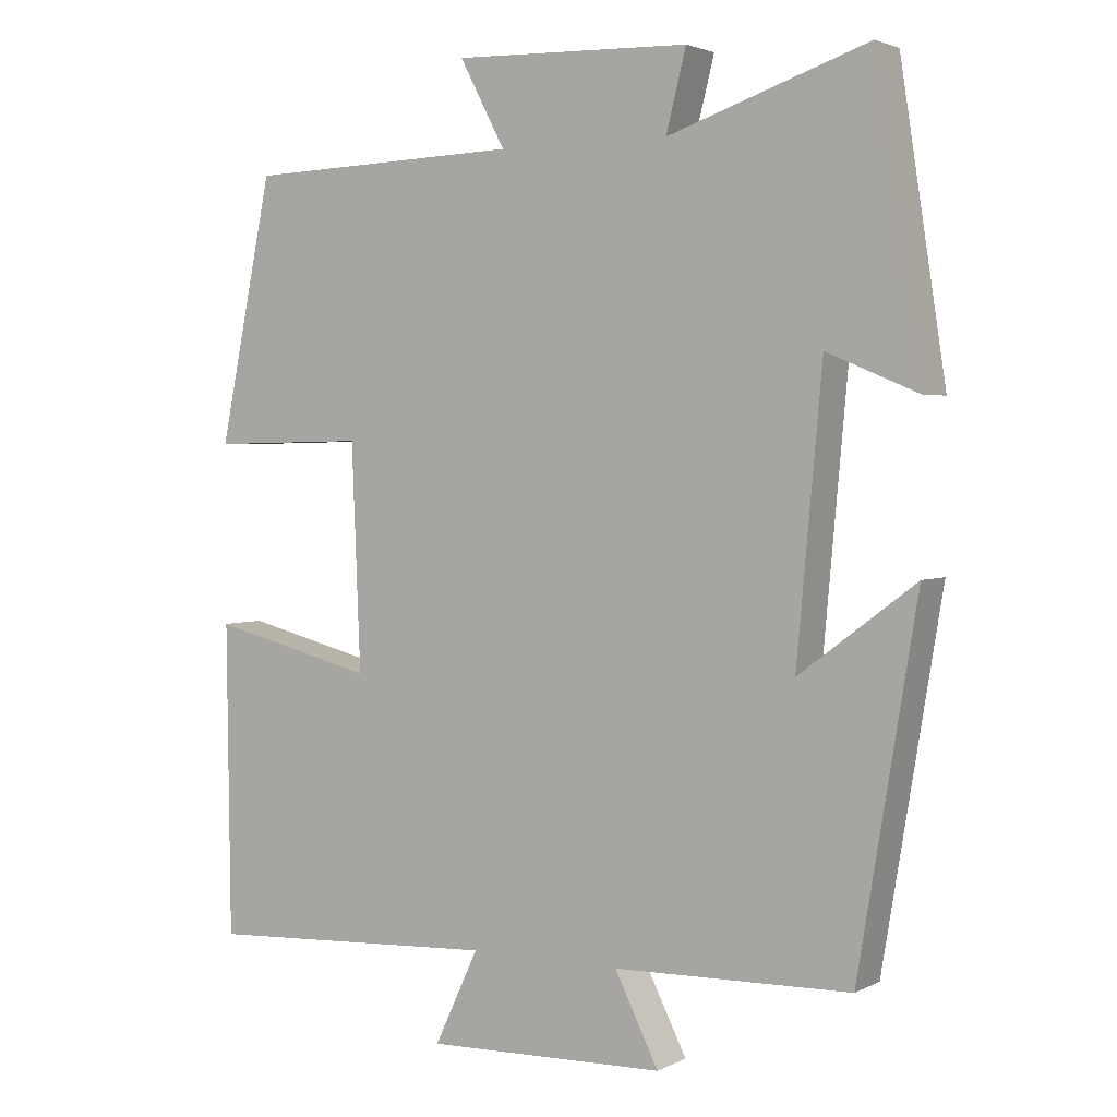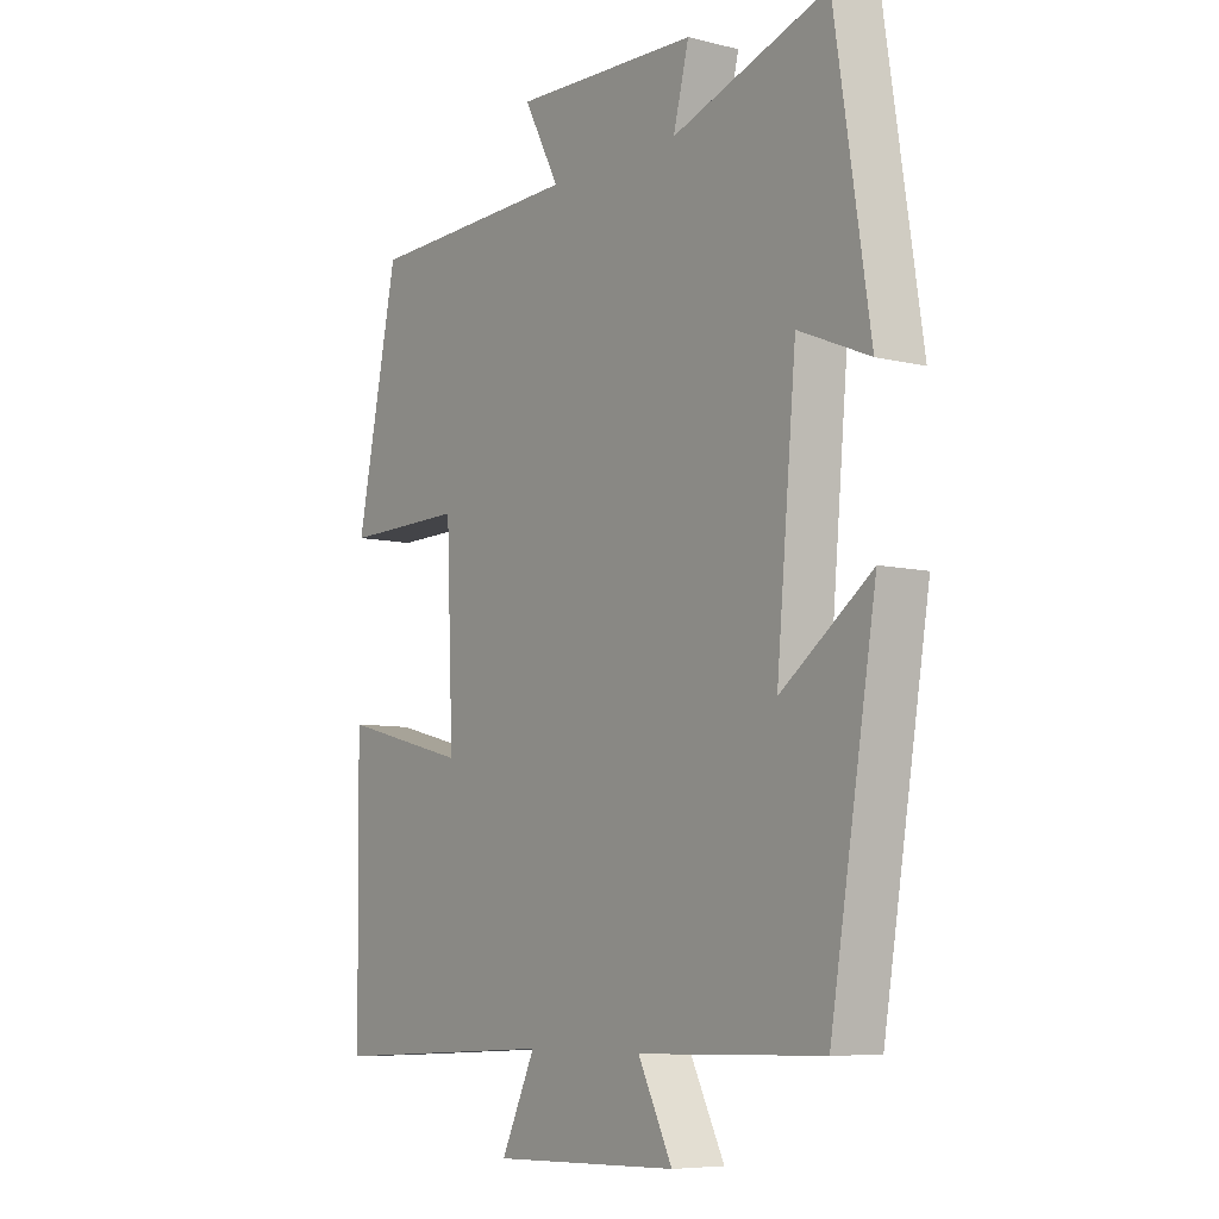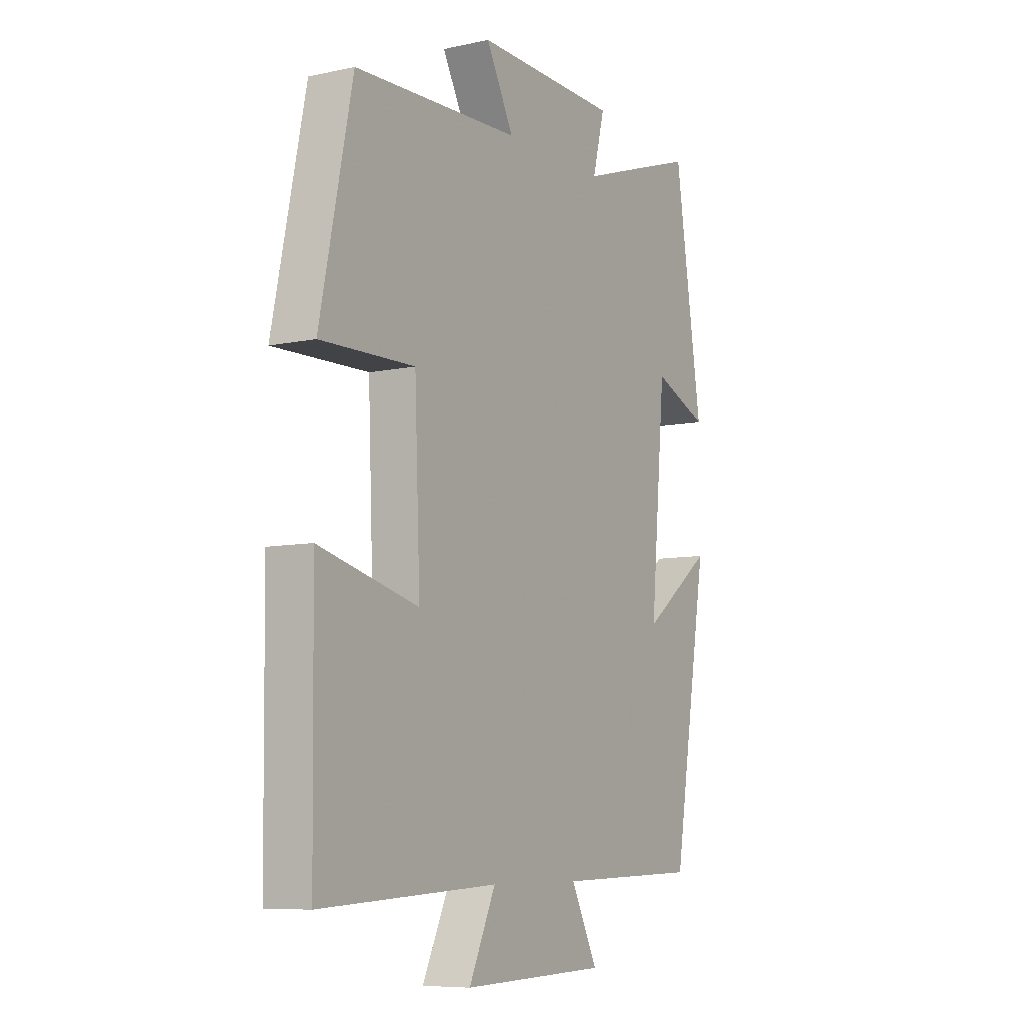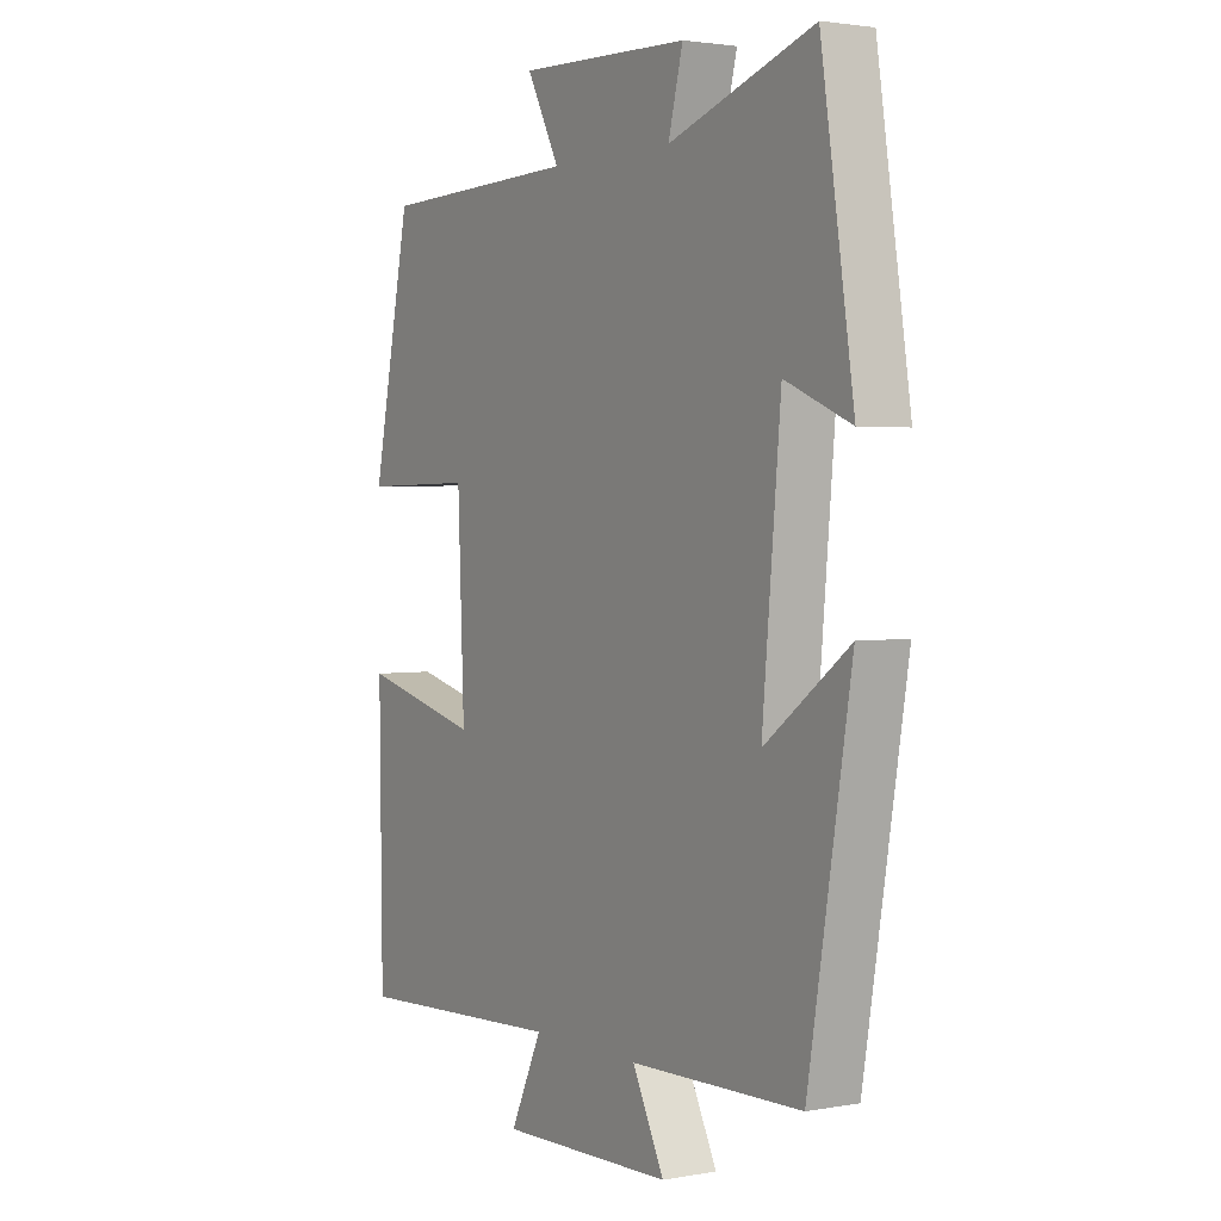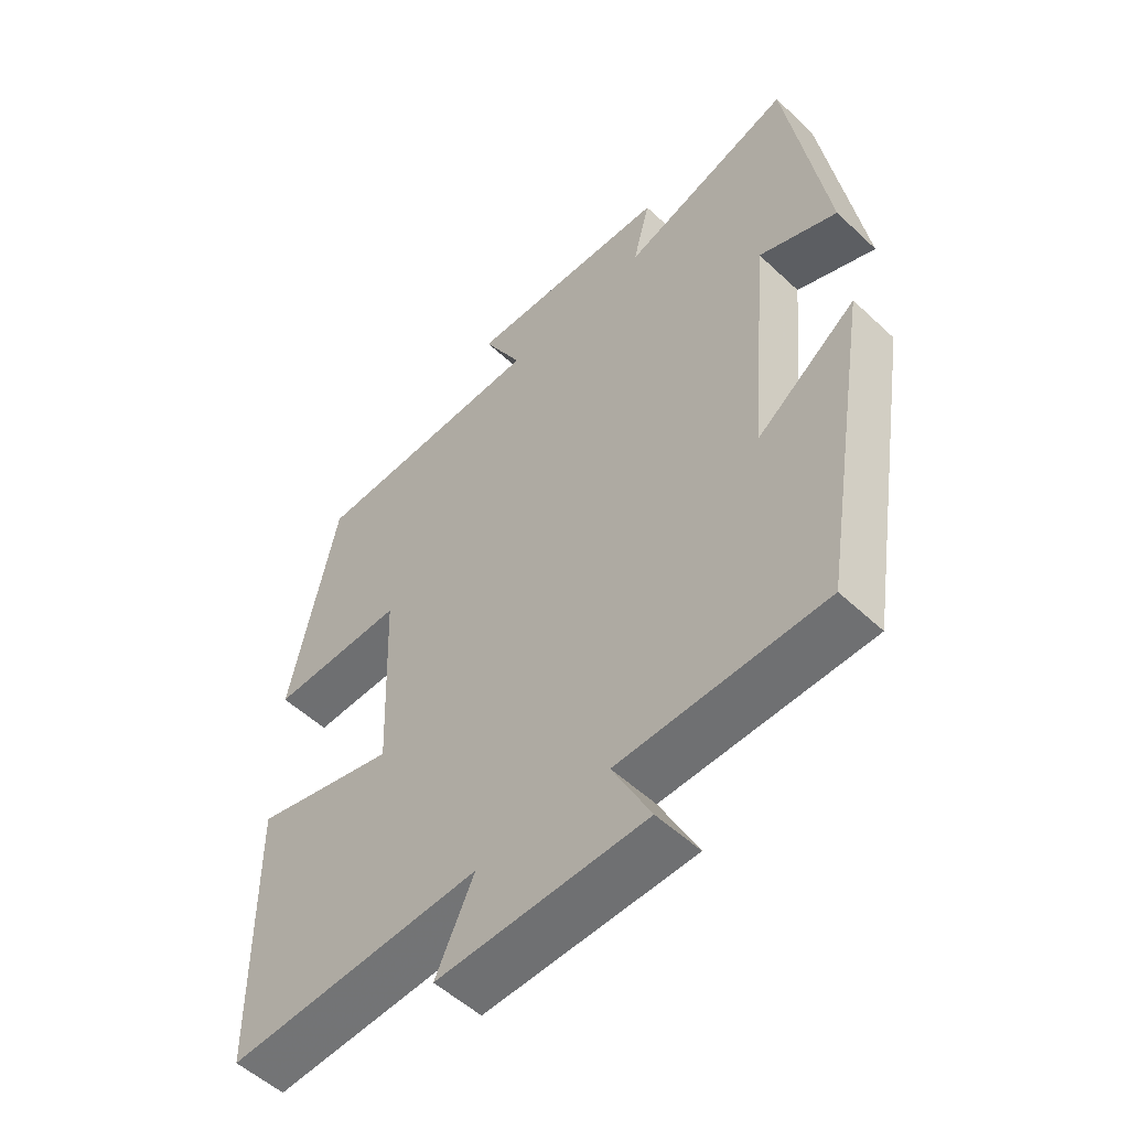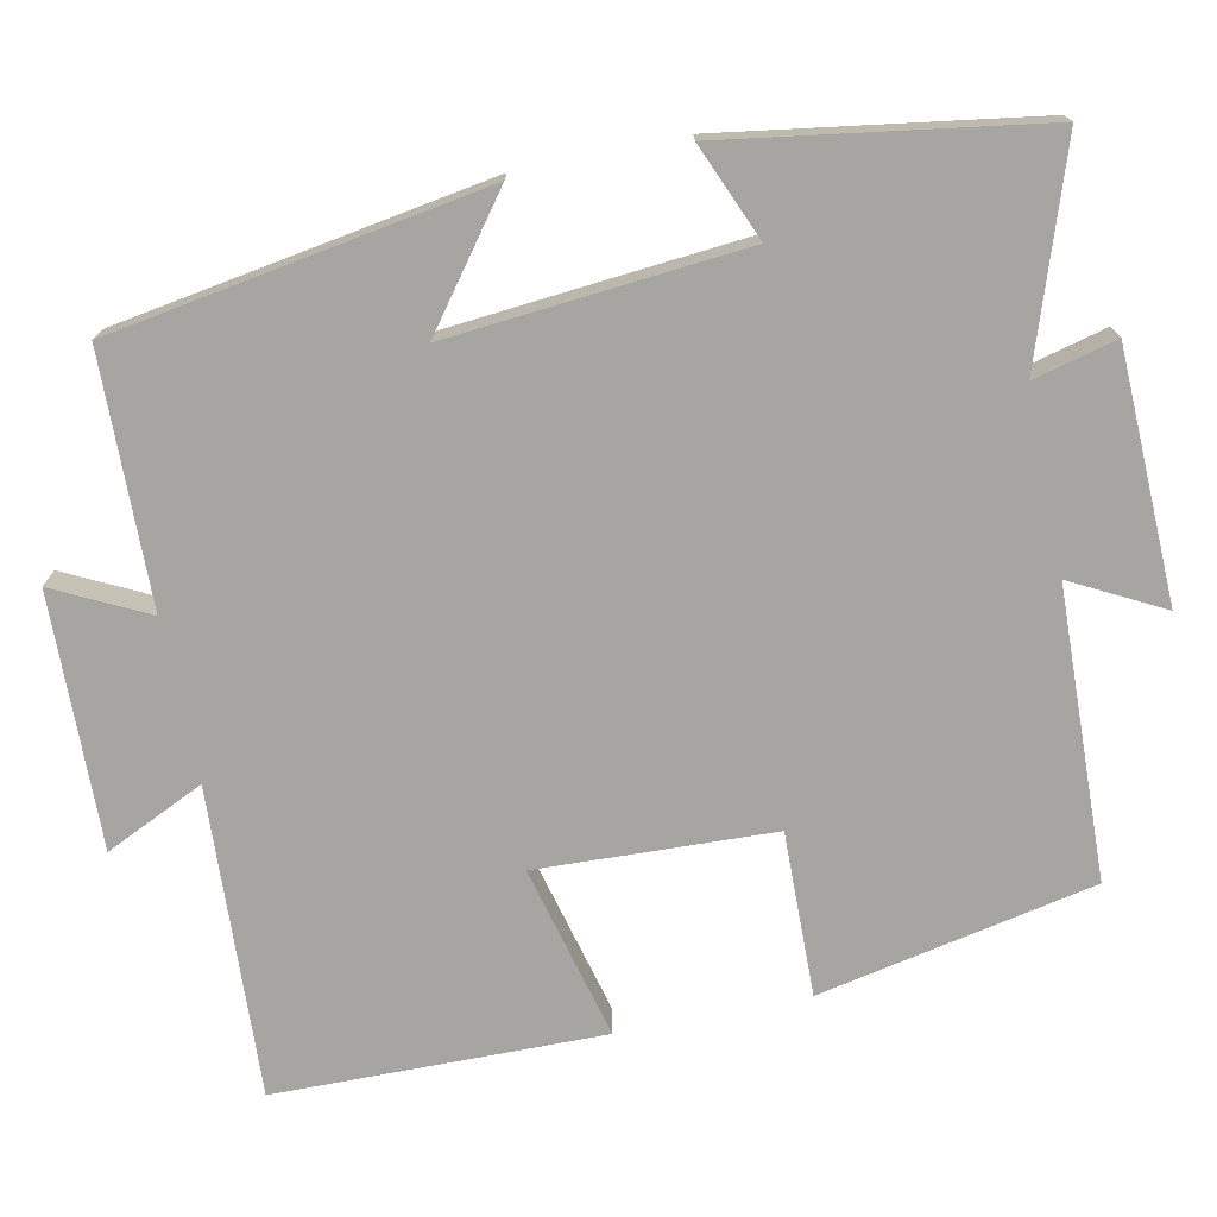
<metadata>
{"format":"obj","ext":"obj","renderer":"f3d","projection":"perspective","resolution":1024,"background":"white","views":[{"elev":2.6,"azim":-148.3,"up":"+Z"},{"elev":-7.3,"azim":-125.5,"up":"+Z"},{"elev":-7.9,"azim":121.1,"up":"+Z"},{"elev":2.4,"azim":-122.3,"up":"+Z"},{"elev":-53.8,"azim":-134.8,"up":"+Z"},{"elev":-73.9,"azim":-78.4,"up":"+Y"}]}
</metadata>
<code>
v 0.495 0.07 -0.52
v 0.101 0.07 -0.5
v 0.16 0.07 -0.626
v -0.162 0.07 -0.618
v -0.103 0.07 -0.5
v -0.421 0.07 -0.493
v -0.5 0.07 -0.016
v -0.344 0.07 -0.133
v -0.378 0.07 0.243
v -0.5 0.07 0.192
v -0.439 0.07 0.591
v -0.171 0.07 0.5
v -0.198 0.07 0.606
v 0.12 0.07 0.616
v 0.059 0.07 0.5
v 0.428 0.07 0.488
v 0.5 0.07 0.137
v 0.291 0.07 0.141
v 0.279 0.07 -0.159
v 0.5 0.07 -0.103
v 0.495 0 -0.52
v 0.101 0 -0.5
v 0.16 0 -0.626
v -0.162 0 -0.618
v -0.103 0 -0.5
v -0.421 0 -0.493
v -0.5 0 -0.016
v -0.344 0 -0.133
v -0.378 0 0.243
v -0.5 0 0.192
v -0.439 0 0.591
v -0.171 0 0.5
v -0.198 0 0.606
v 0.12 0 0.616
v 0.059 0 0.5
v 0.428 0 0.488
v 0.5 0 0.137
v 0.291 0 0.141
v 0.279 0 -0.159
v 0.5 0 -0.103
f 19 20 1 2
f 18 19 2
f 15 16 17 18
f 15 18 2
f 12 13 14 15
f 12 15 2
f 9 10 11 12
f 8 9 12 2
f 5 6 7 8
f 5 8 2 3
f 3 4 5
f 22 21 40 39
f 22 39 38
f 38 37 36 35
f 22 38 35
f 35 34 33 32
f 22 35 32
f 32 31 30 29
f 22 32 29 28
f 28 27 26 25
f 23 22 28 25
f 25 24 23
f 1 21 22 2
f 2 22 23 3
f 3 23 24 4
f 4 24 25 5
f 5 25 26 6
f 6 26 27 7
f 7 27 28 8
f 8 28 29 9
f 9 29 30 10
f 10 30 31 11
f 11 31 32 12
f 12 32 33 13
f 13 33 34 14
f 14 34 35 15
f 15 35 36 16
f 16 36 37 17
f 17 37 38 18
f 18 38 39 19
f 19 39 40 20
f 20 40 21 1

</code>
